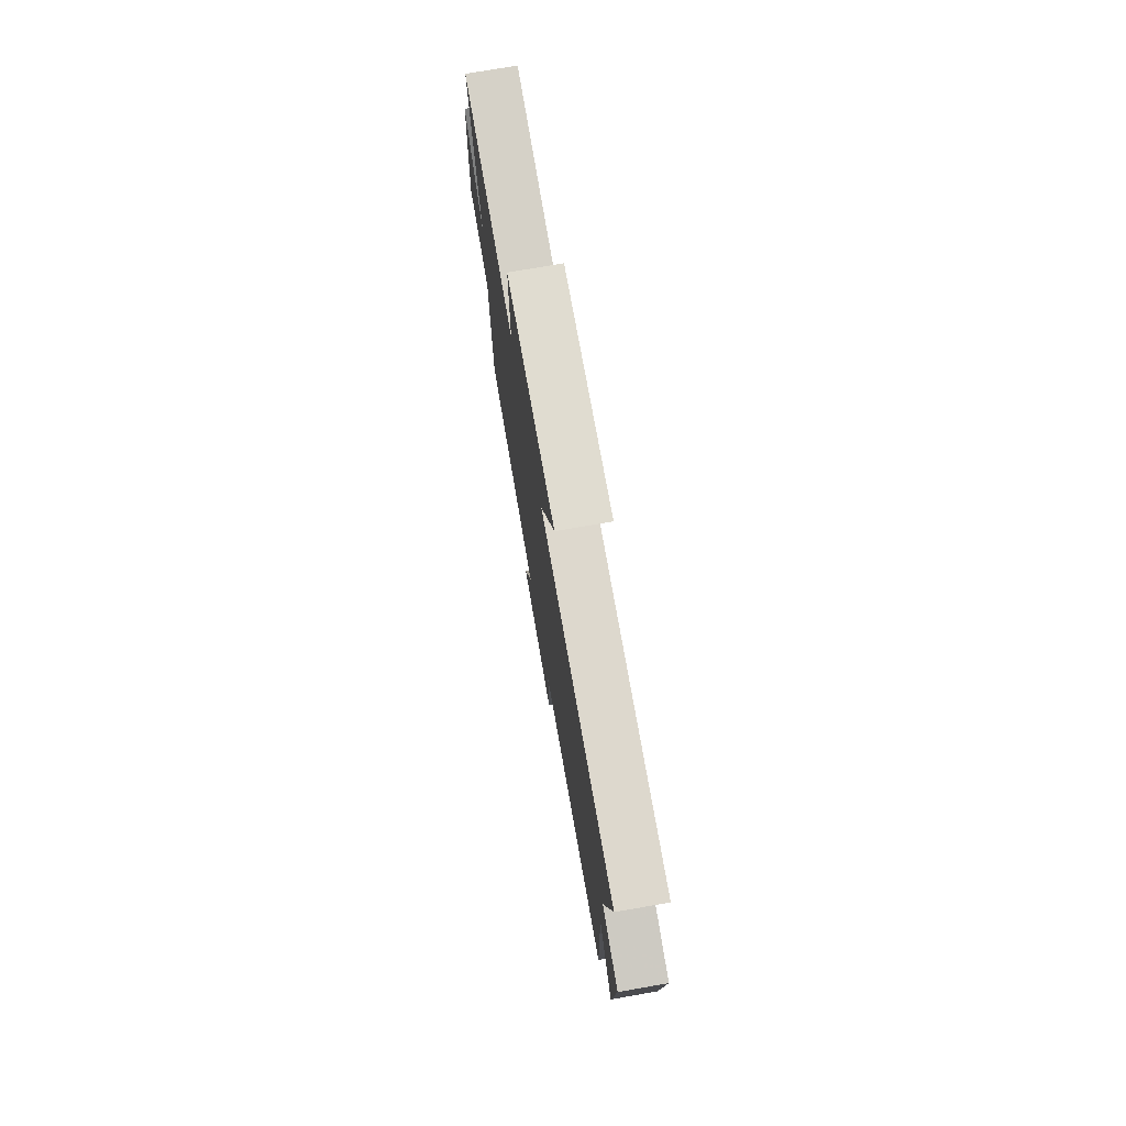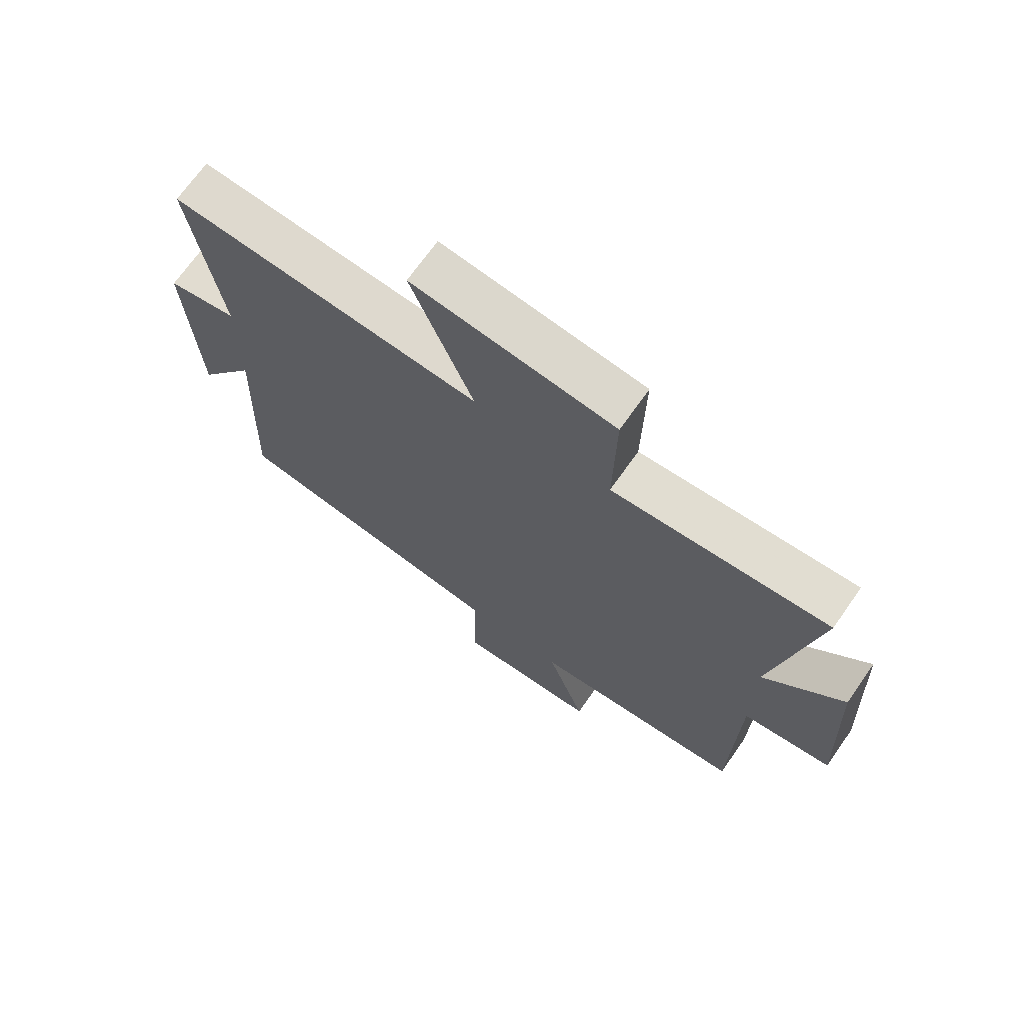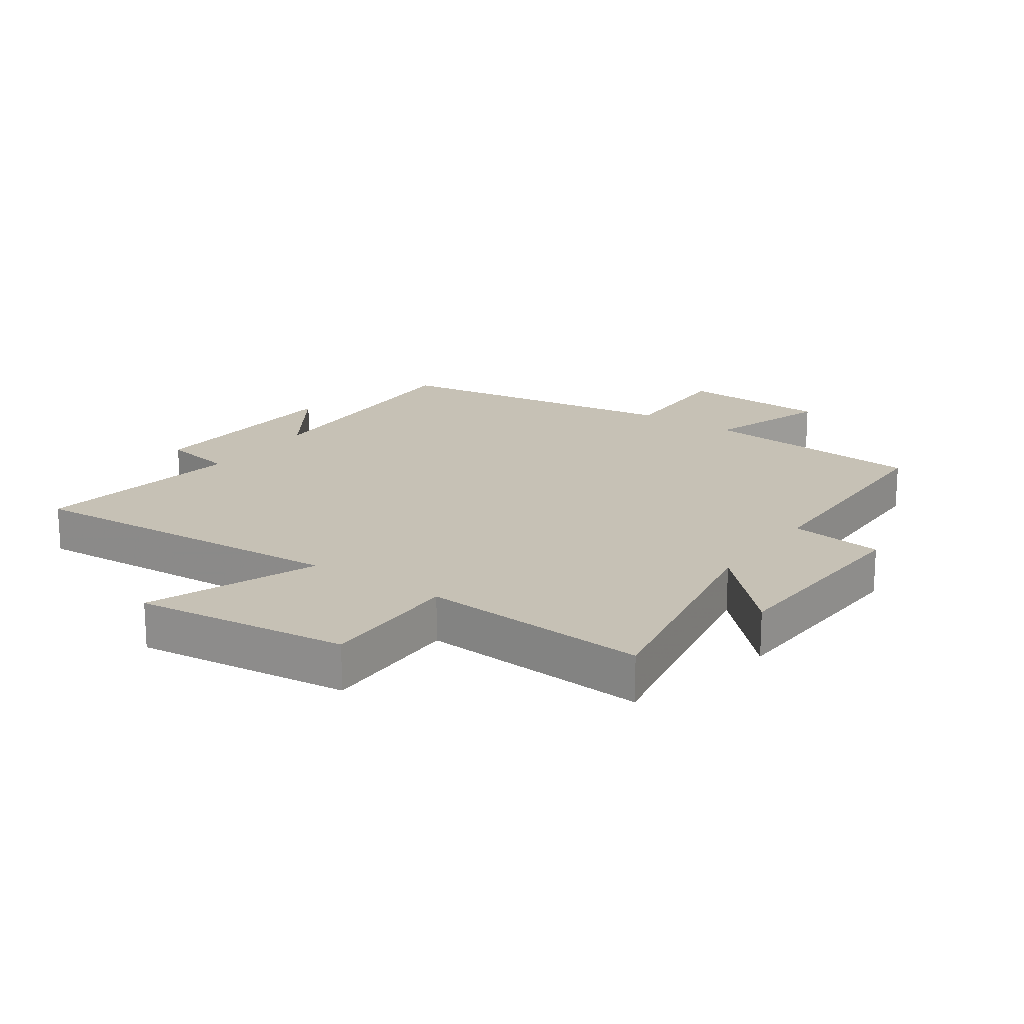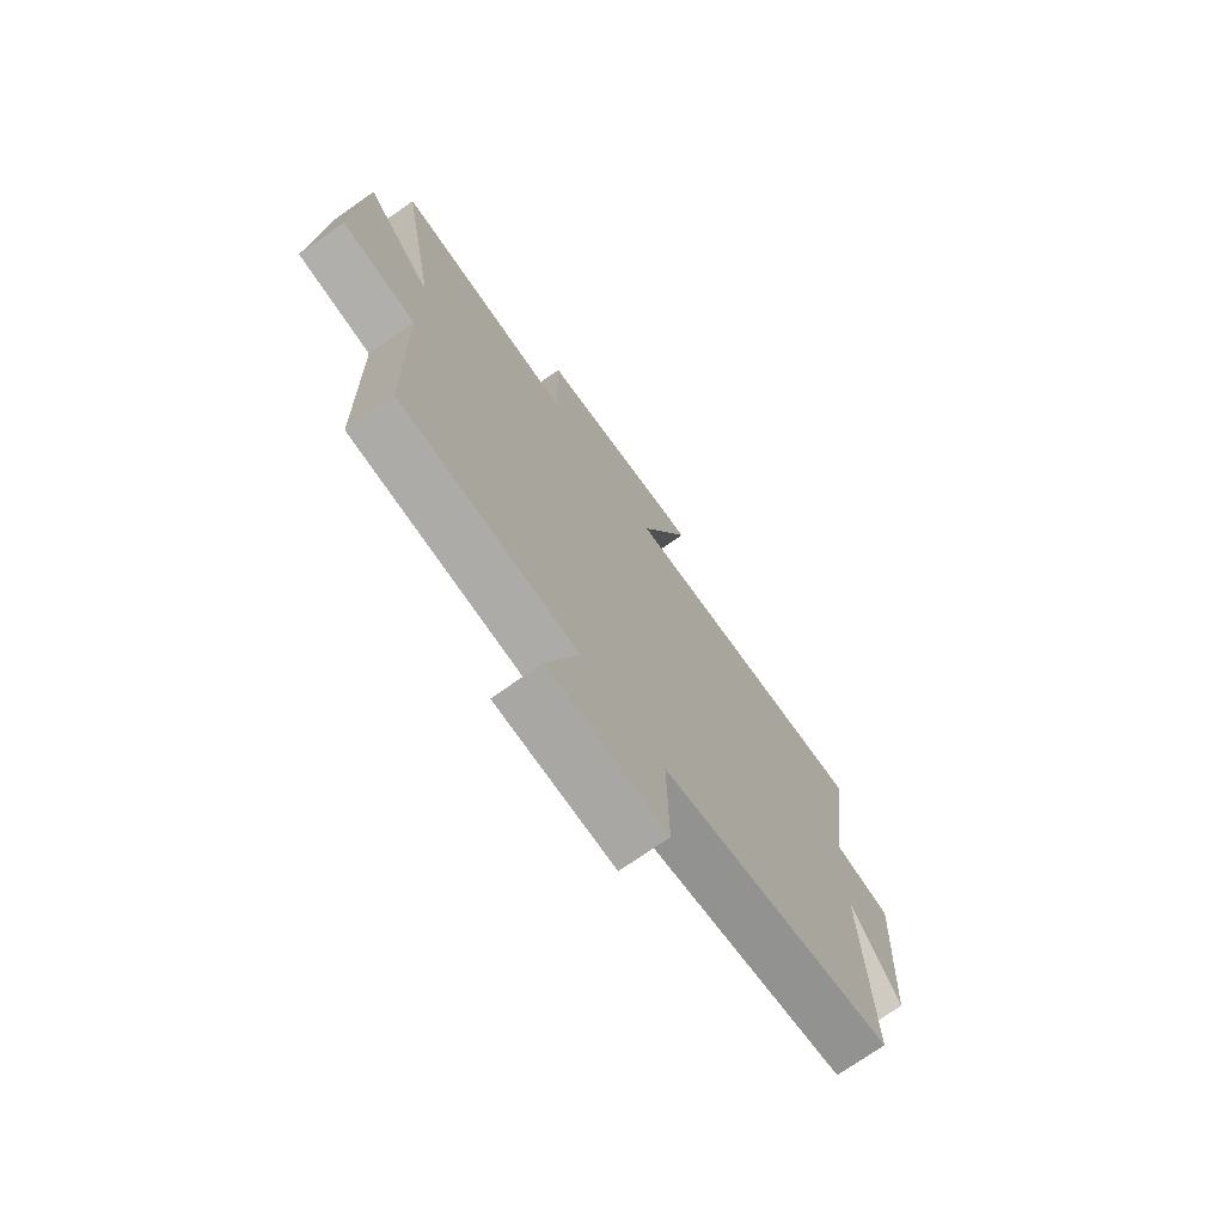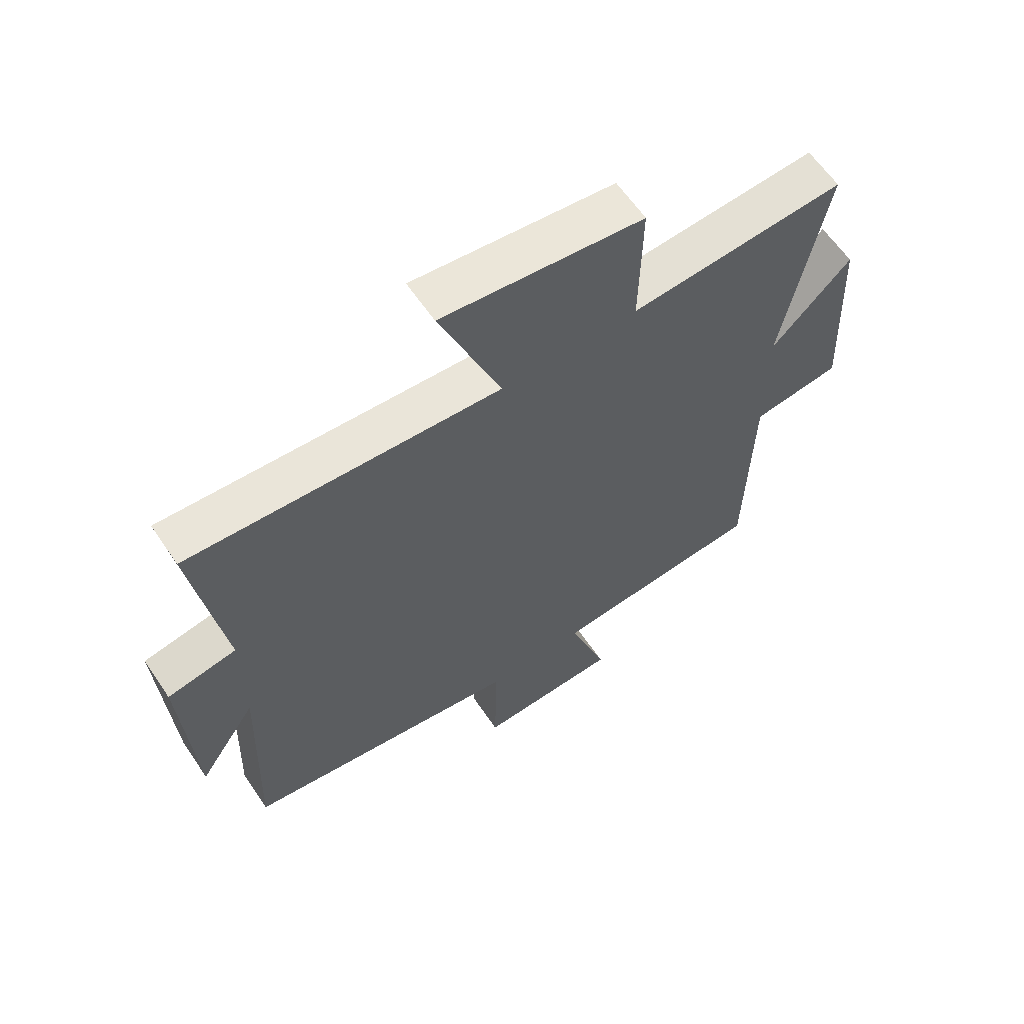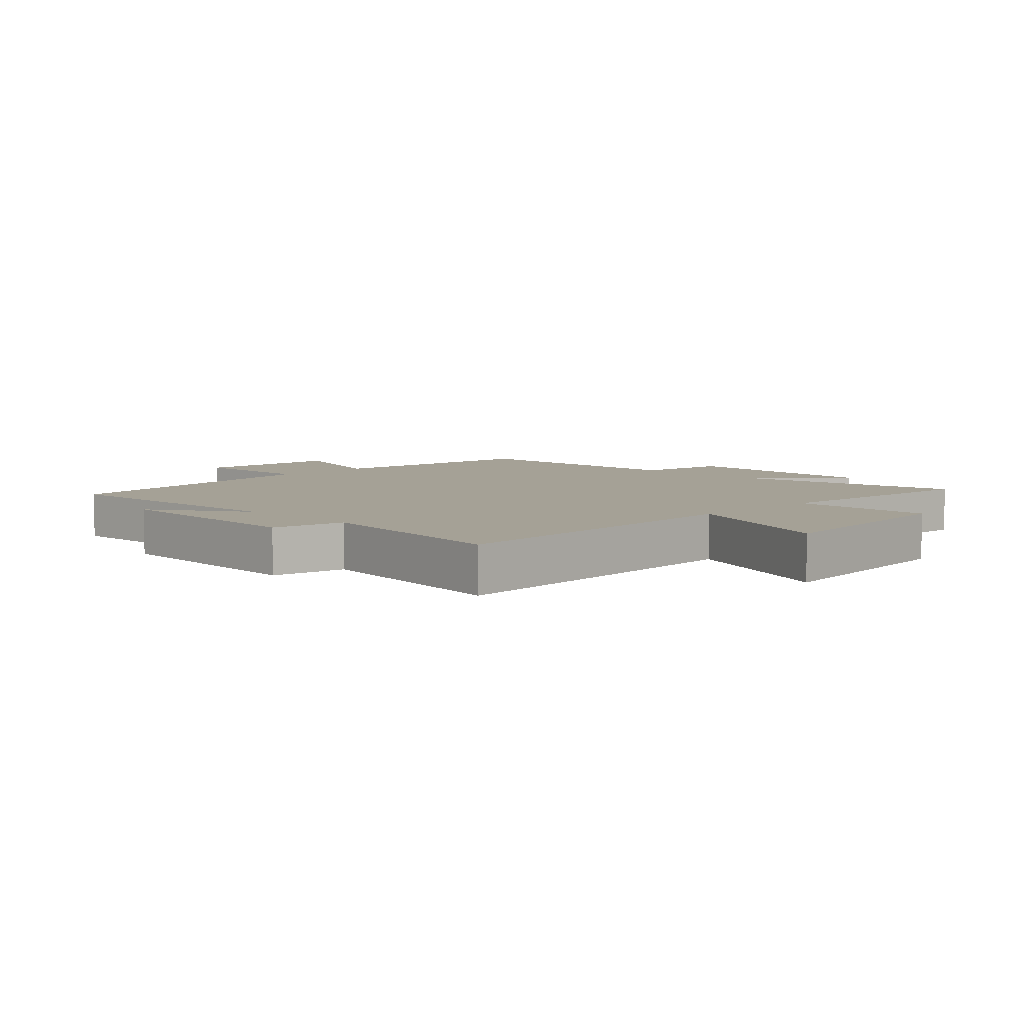
<metadata>
{"format":"obj","ext":"obj","renderer":"f3d","projection":"perspective","resolution":1024,"background":"white","views":[{"elev":75.8,"azim":-99.8,"up":"+Z"},{"elev":69.9,"azim":35.1,"up":"+Z"},{"elev":18.7,"azim":35.0,"up":"+Y"},{"elev":-72.9,"azim":125.1,"up":"+Z"},{"elev":62.0,"azim":-34.1,"up":"+Z"},{"elev":6.0,"azim":-44.9,"up":"+Y"}]}
</metadata>
<code>
v 0.572 0.07 0.526
v 0.5 0.07 0.143
v 0.634 0.07 0.279
v 0.65 0.07 -0.061
v 0.5 0.07 -0.081
v 0.492 0.07 -0.469
v 0.129 0.07 -0.5
v 0.195 0.07 -0.696
v -0.045 0.07 -0.706
v -0.041 0.07 -0.5
v -0.515 0.07 -0.428
v -0.5 0.07 -0.018
v -0.599 0.07 -0.168
v -0.617 0.07 0.174
v -0.5 0.07 0.196
v -0.55 0.07 0.534
v -0.024 0.07 0.5
v -0.128 0.07 0.768
v 0.212 0.07 0.728
v 0.208 0.07 0.5
v 0.572 0 0.526
v 0.5 0 0.143
v 0.634 0 0.279
v 0.65 0 -0.061
v 0.5 0 -0.081
v 0.492 0 -0.469
v 0.129 0 -0.5
v 0.195 0 -0.696
v -0.045 0 -0.706
v -0.041 0 -0.5
v -0.515 0 -0.428
v -0.5 0 -0.018
v -0.599 0 -0.168
v -0.617 0 0.174
v -0.5 0 0.196
v -0.55 0 0.534
v -0.024 0 0.5
v -0.128 0 0.768
v 0.212 0 0.728
v 0.208 0 0.5
f 17 18 19 20
f 15 16 17
f 15 17 20
f 12 13 14 15
f 12 15 20 1
f 10 11 12 1
f 7 8 9 10
f 5 6 7 10
f 2 3 4 5
f 2 5 10
f 1 2 10
f 40 39 38 37
f 37 36 35
f 40 37 35
f 35 34 33 32
f 21 40 35 32
f 21 32 31 30
f 30 29 28 27
f 30 27 26 25
f 25 24 23 22
f 30 25 22
f 30 22 21
f 1 21 22 2
f 2 22 23 3
f 3 23 24 4
f 4 24 25 5
f 5 25 26 6
f 6 26 27 7
f 7 27 28 8
f 8 28 29 9
f 9 29 30 10
f 10 30 31 11
f 11 31 32 12
f 12 32 33 13
f 13 33 34 14
f 14 34 35 15
f 15 35 36 16
f 16 36 37 17
f 17 37 38 18
f 18 38 39 19
f 19 39 40 20
f 20 40 21 1

</code>
